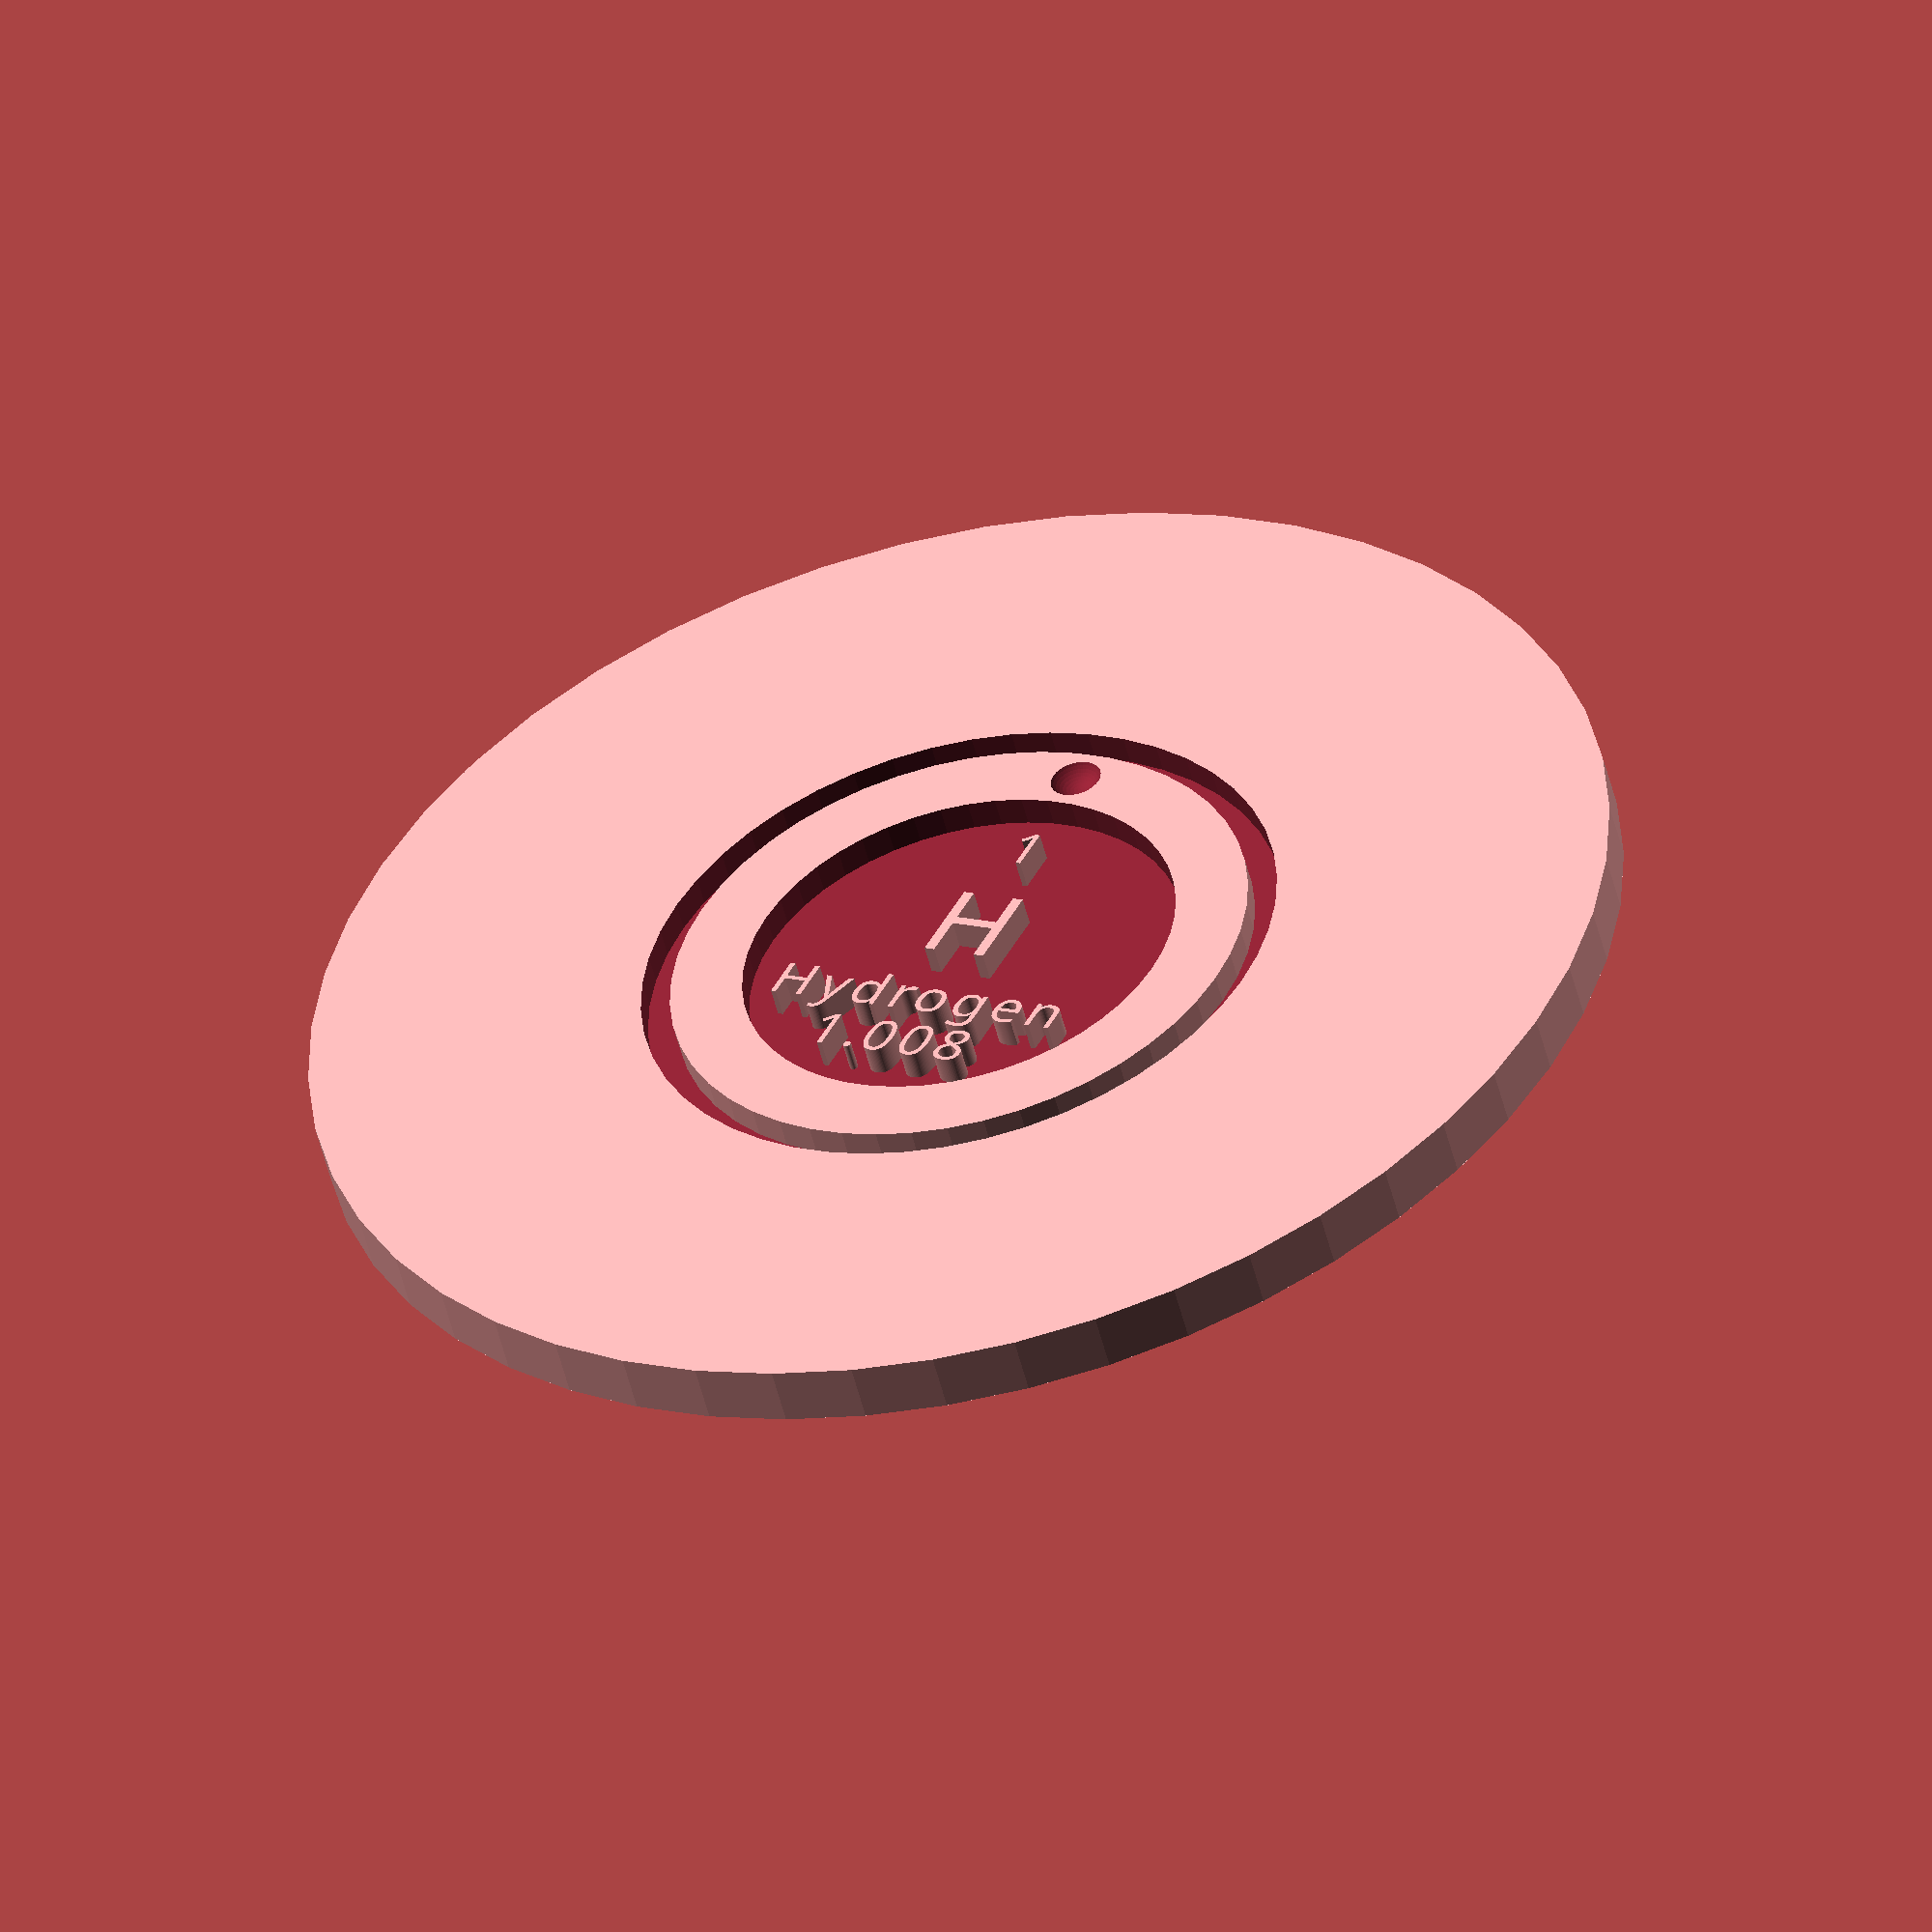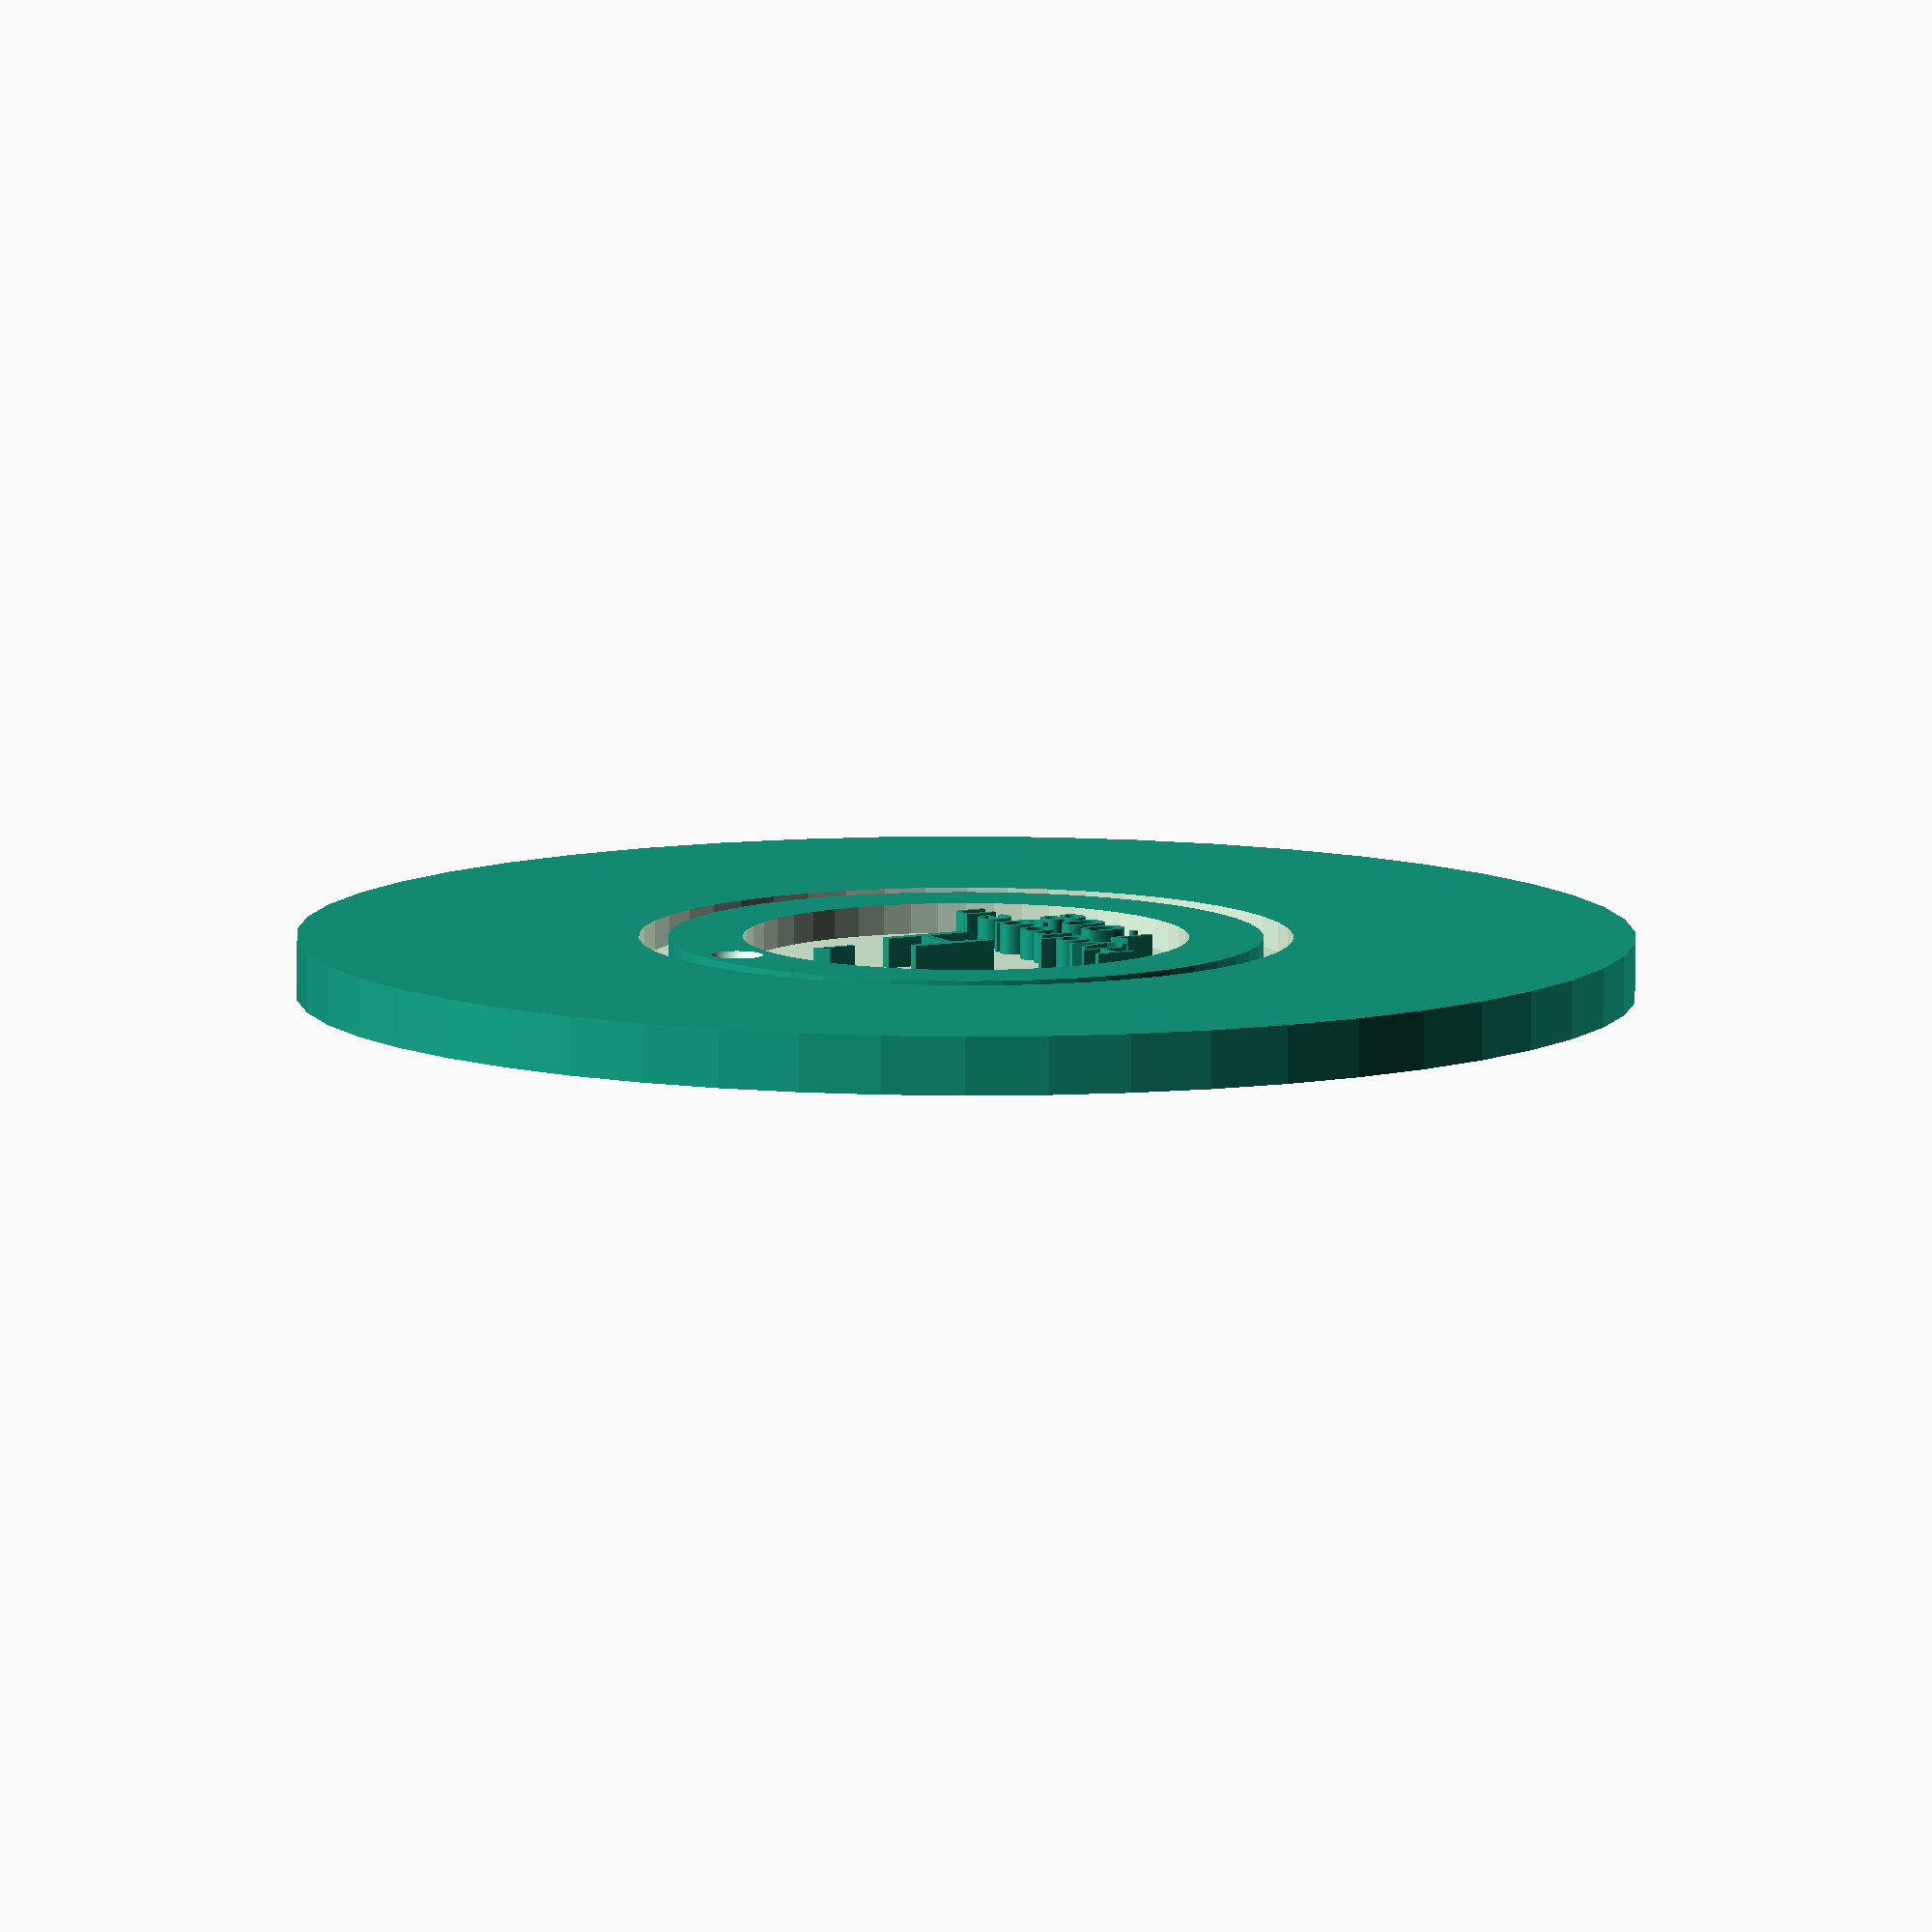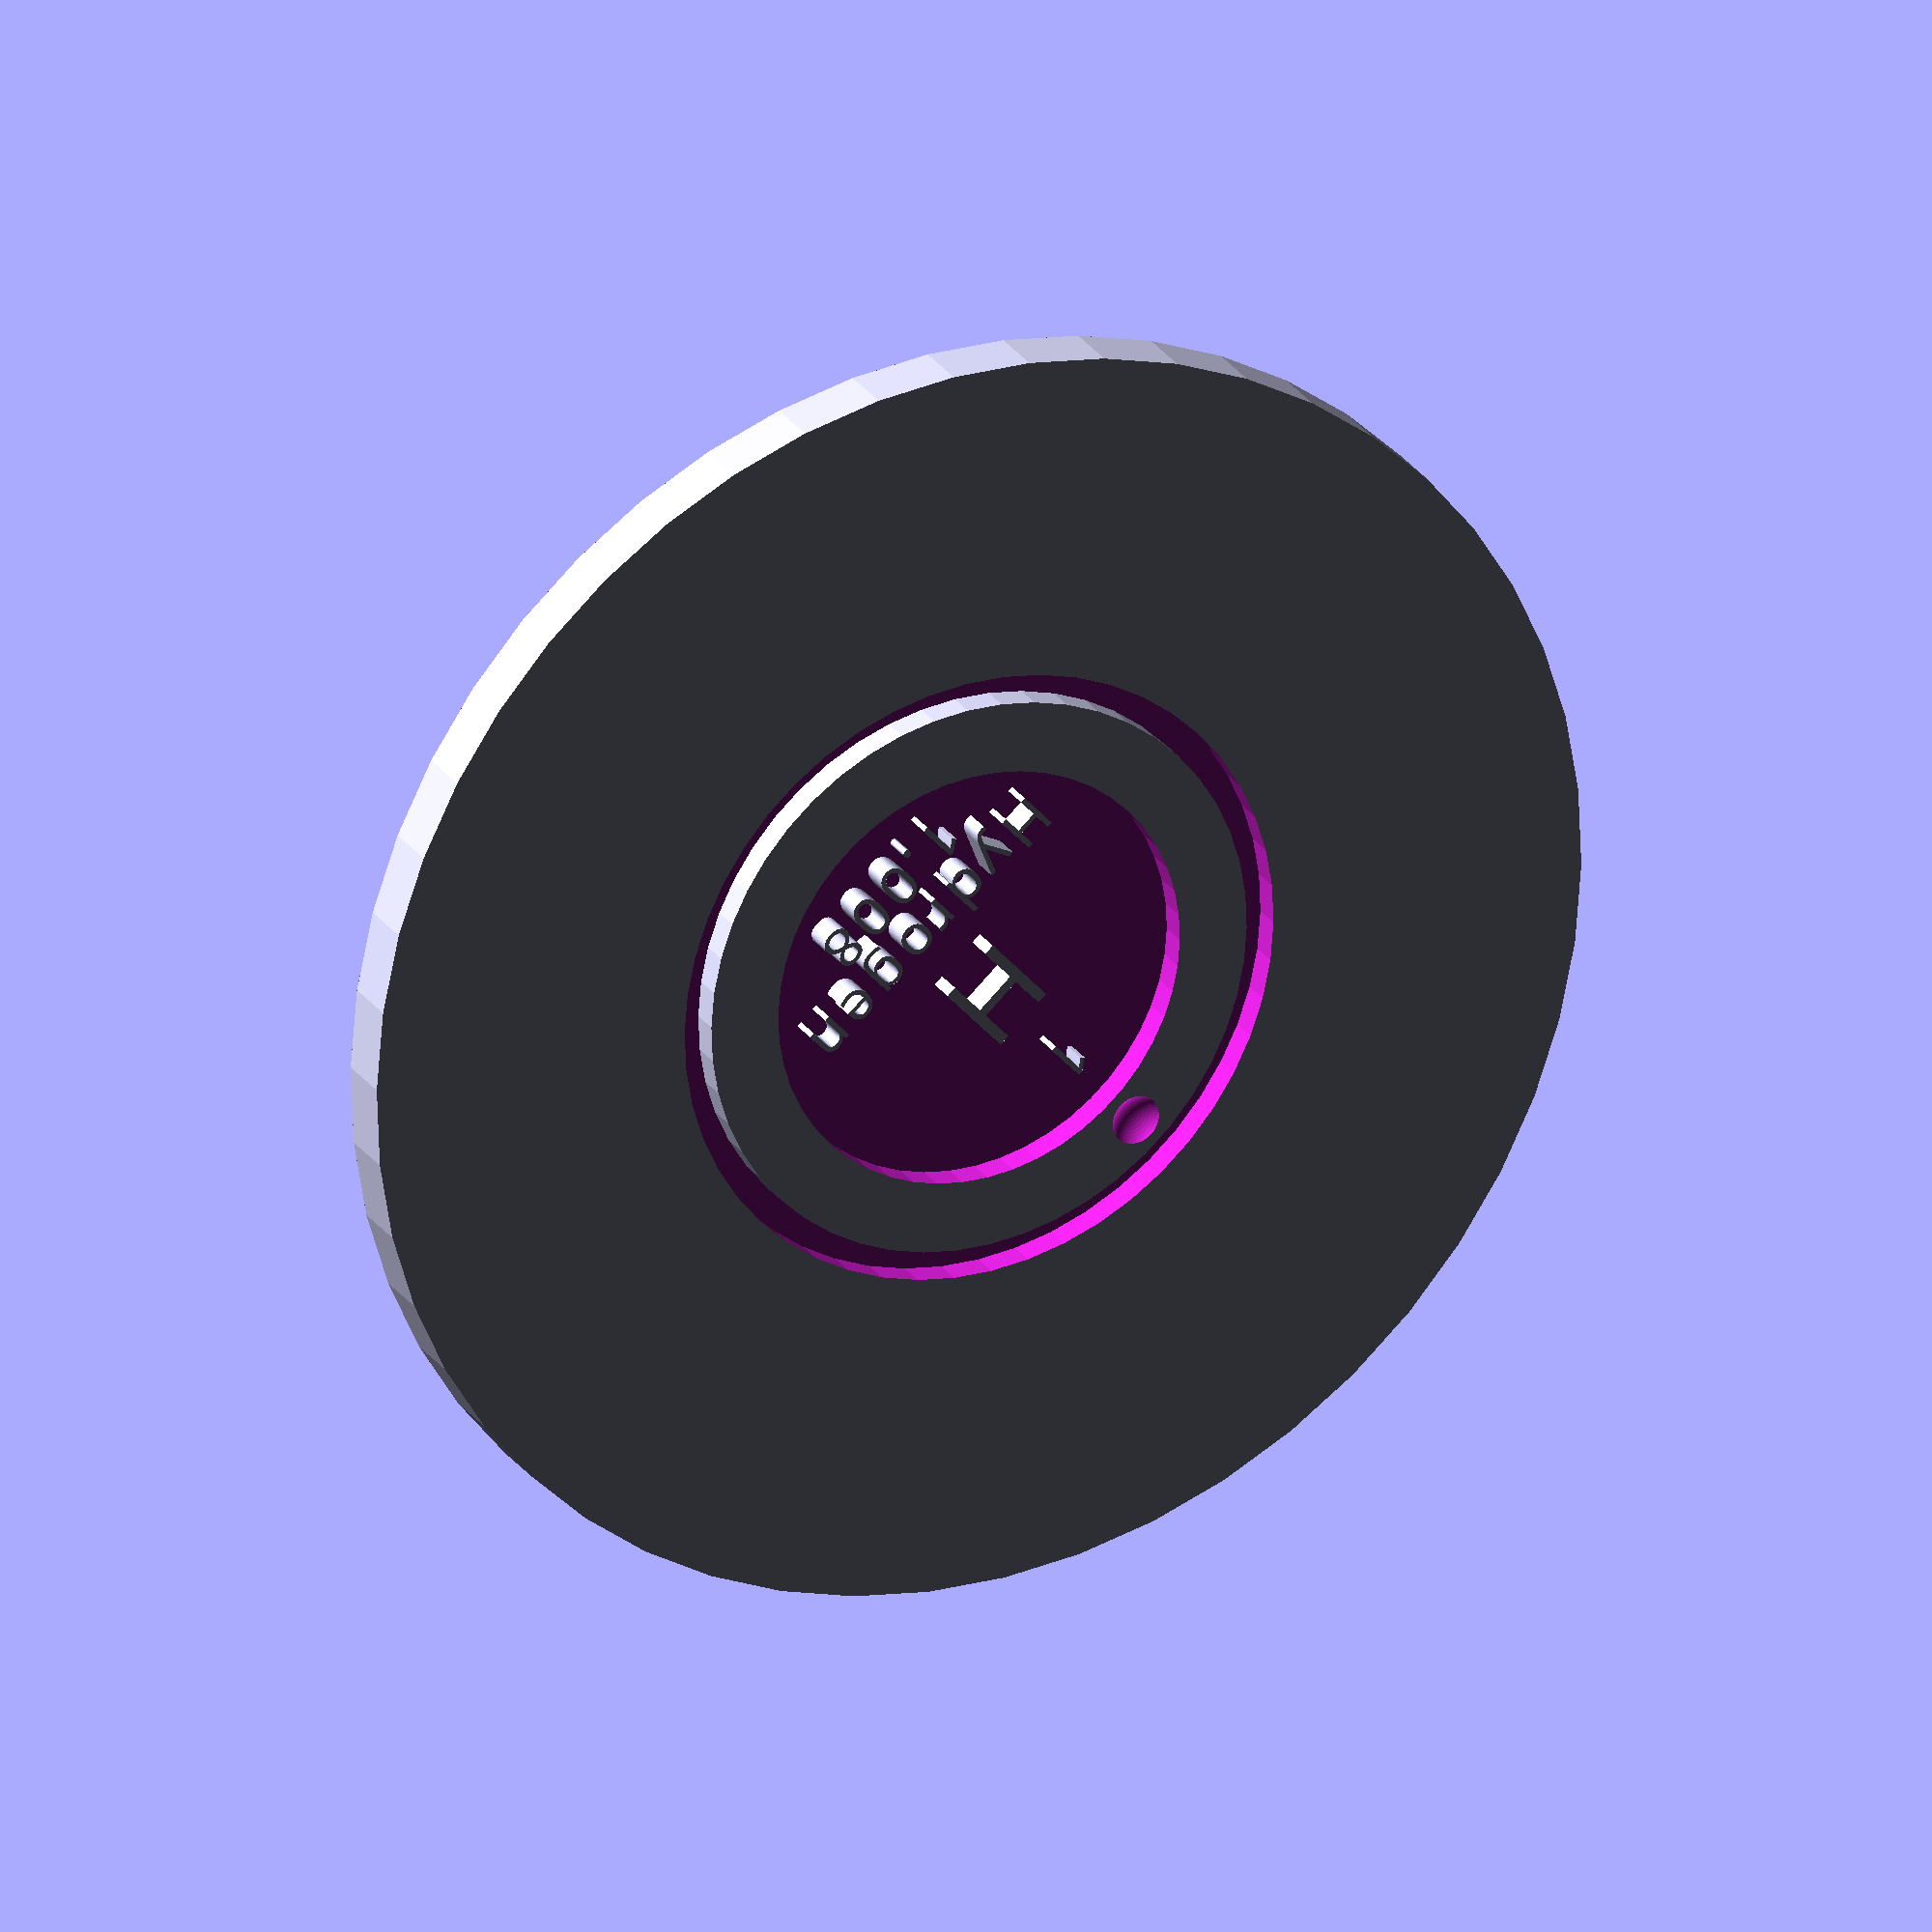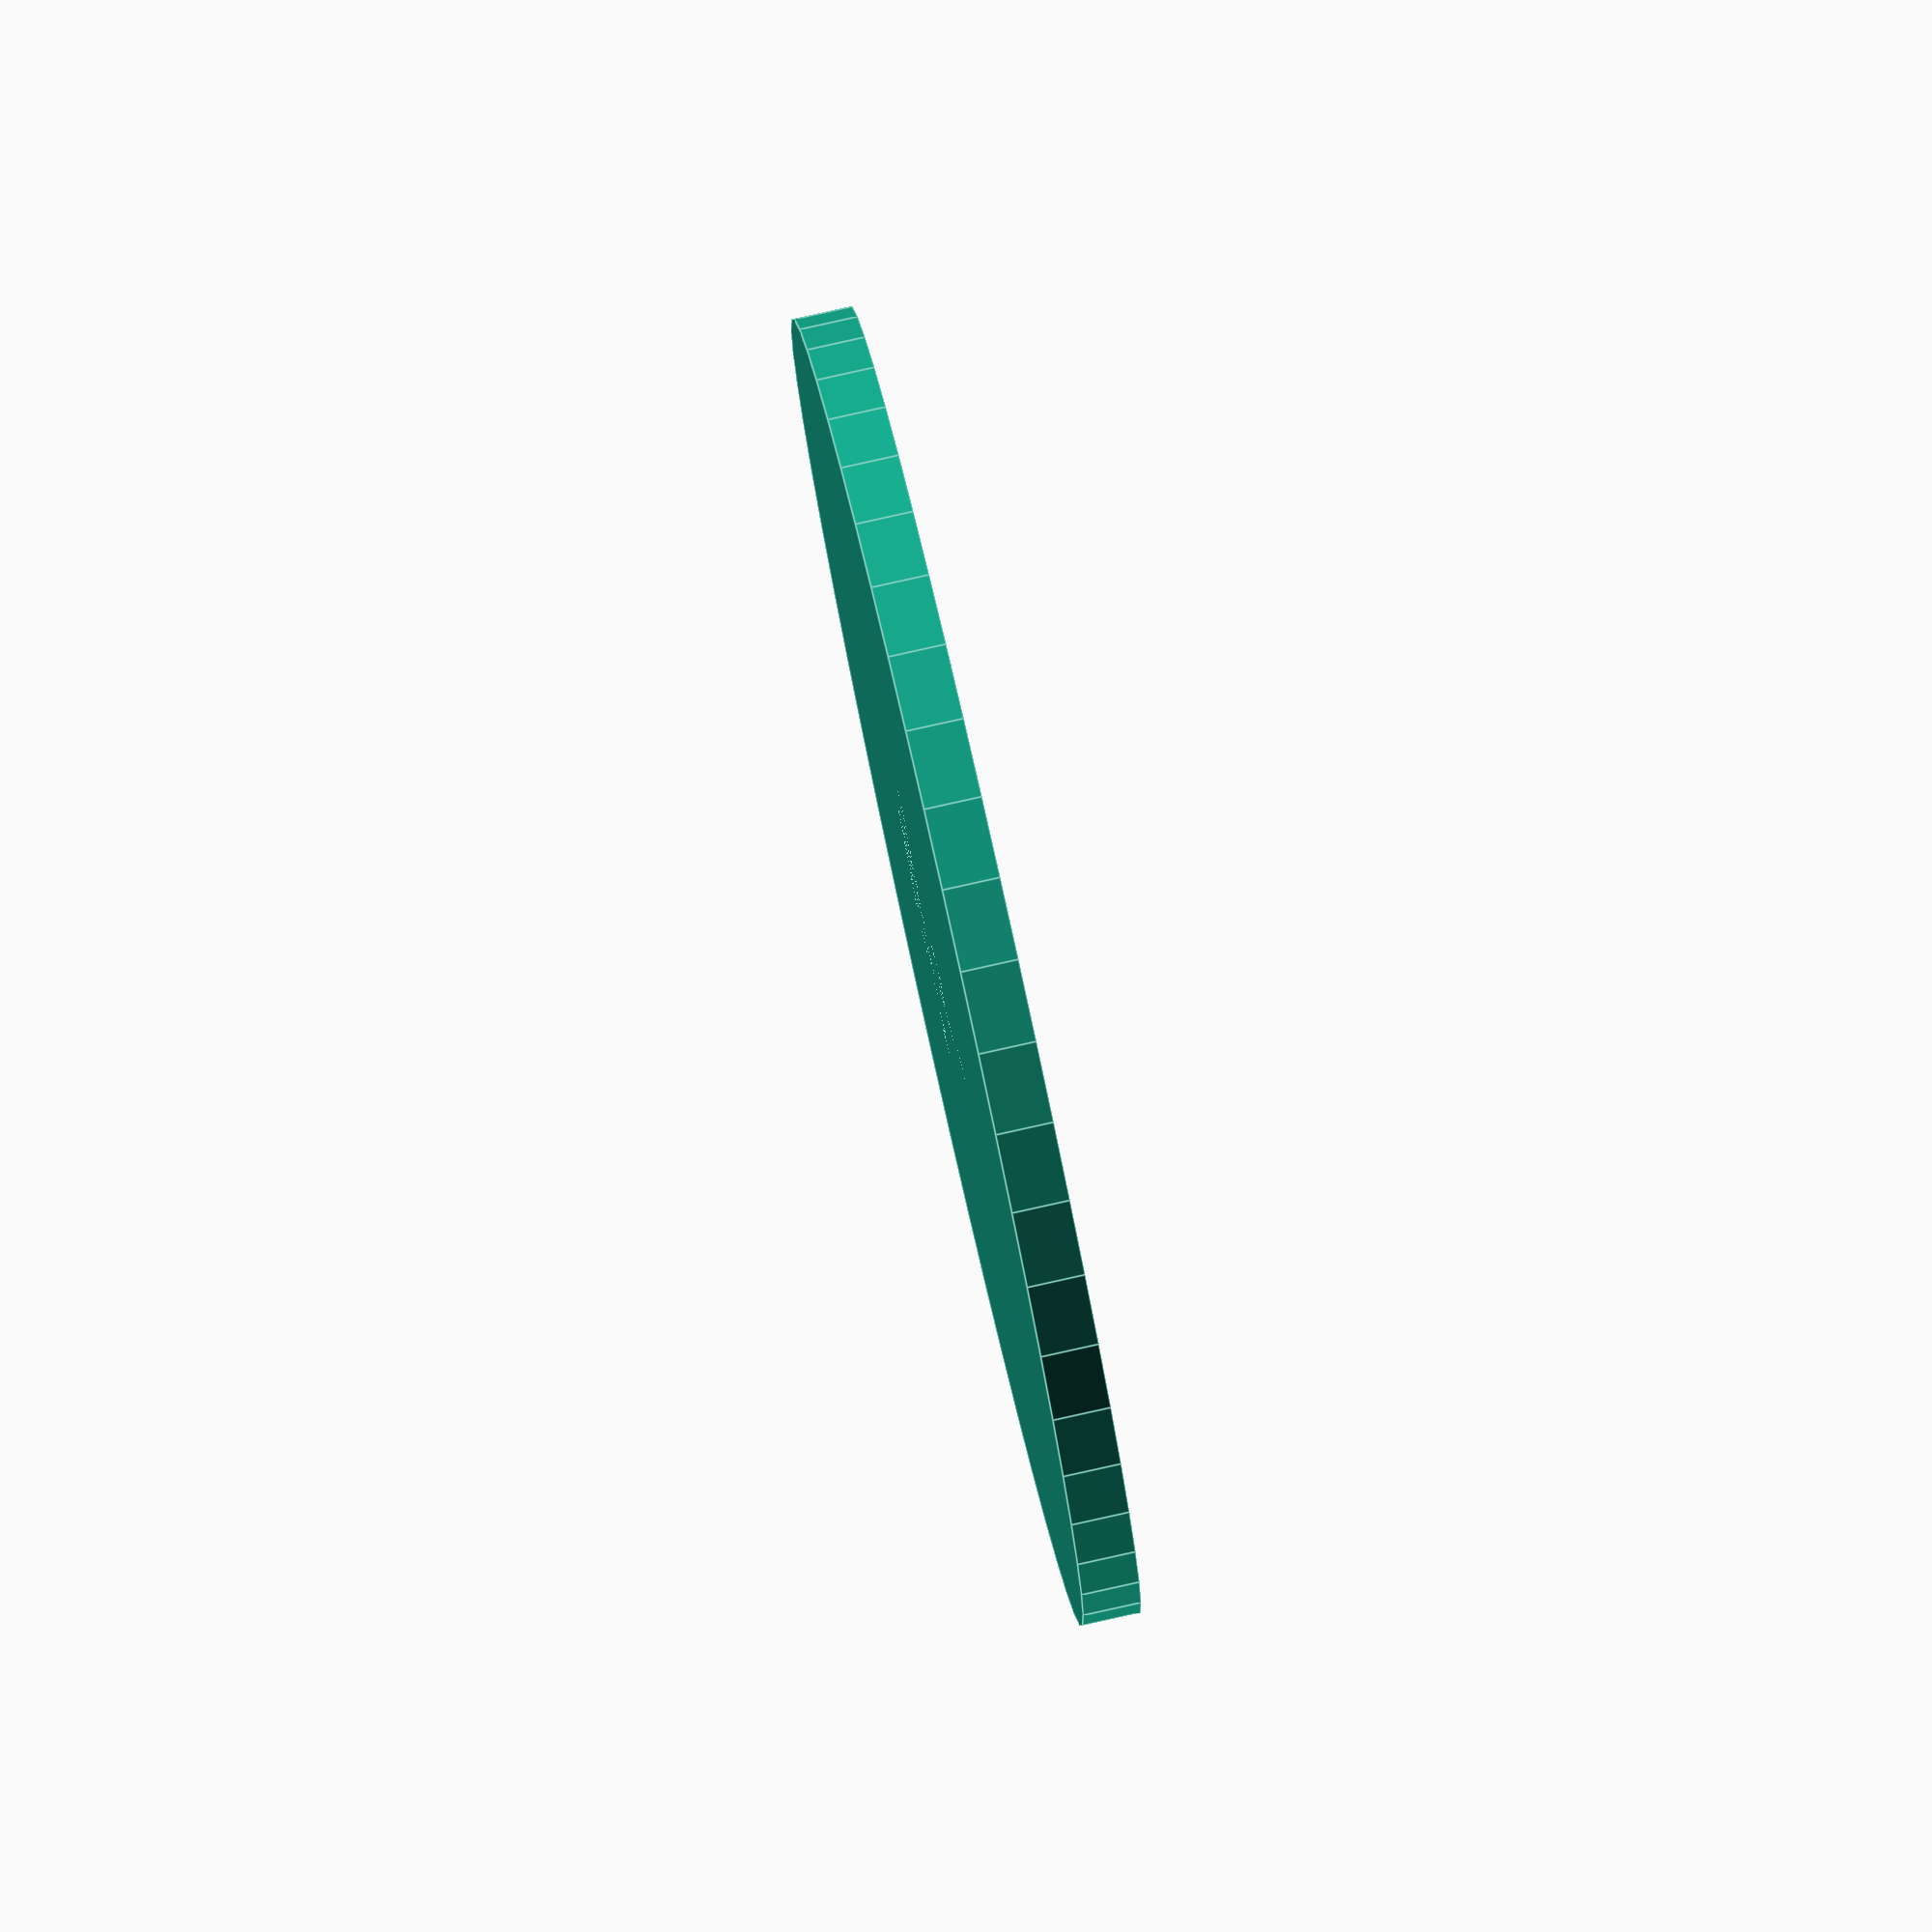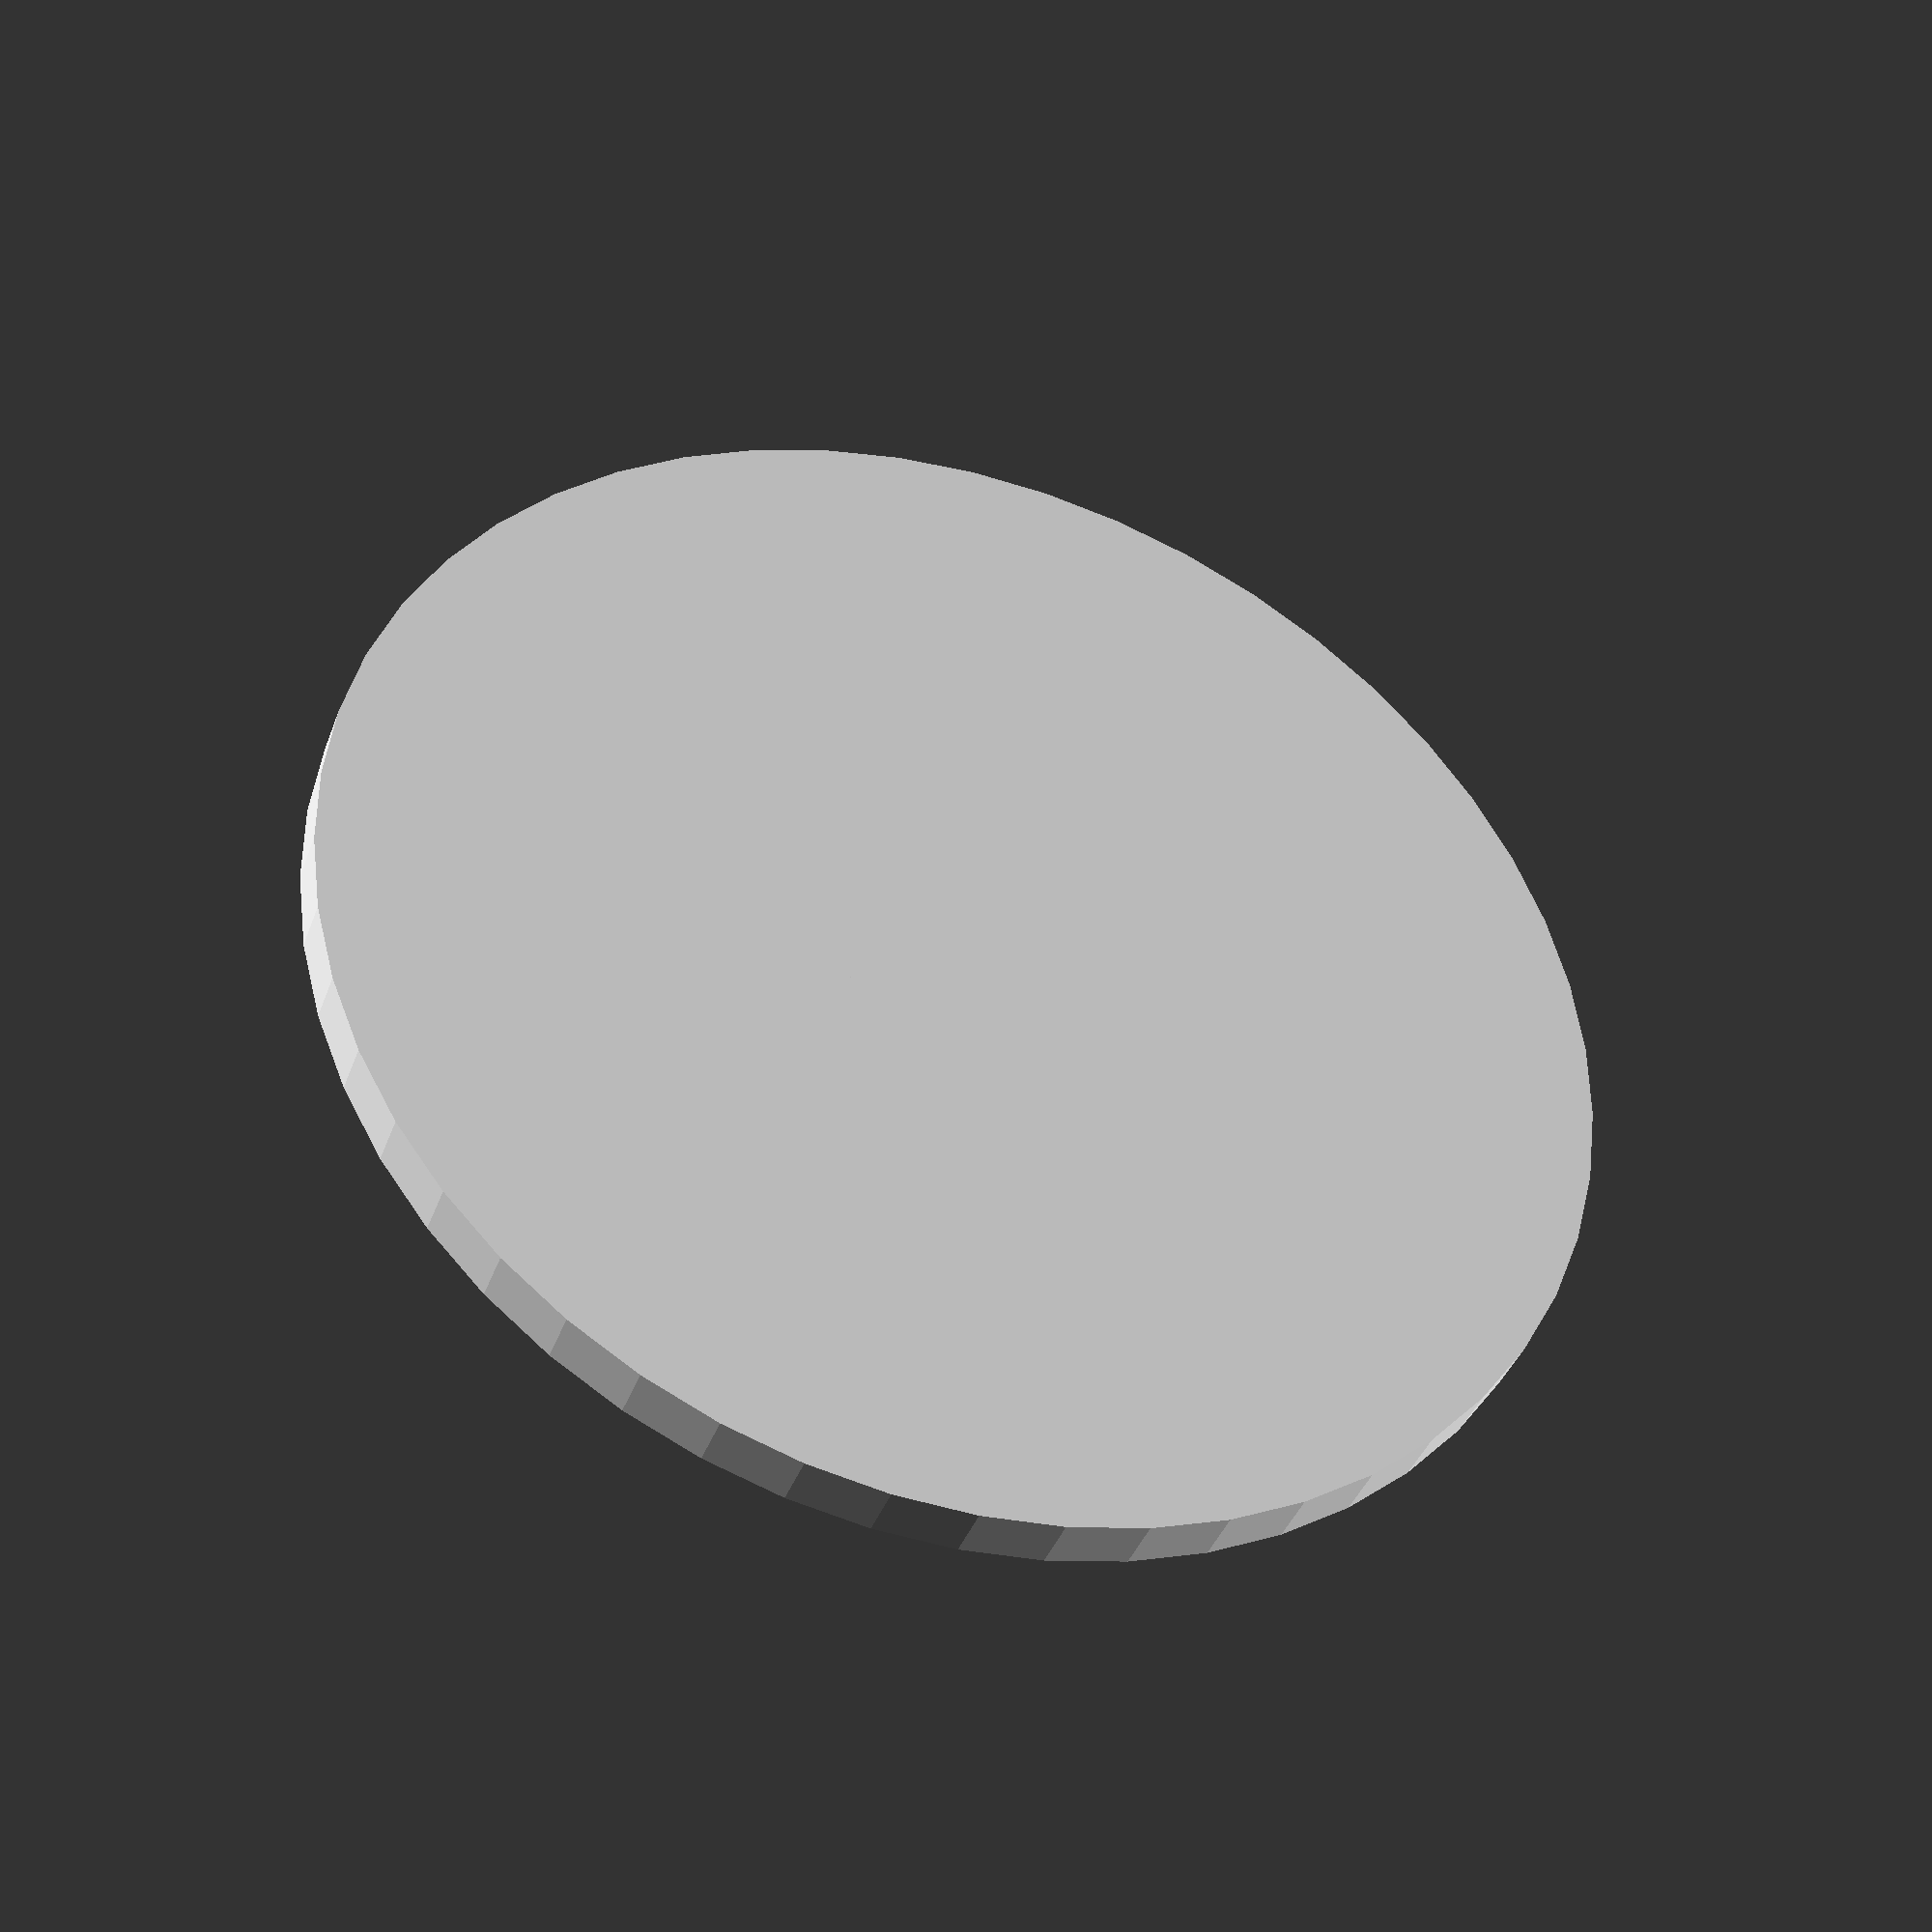
<openscad>
// preview[view:south, tilt:top]

//Select the element you want on the coaster.
choose_the_element=1; //[1:Hydrogen, 2:Helium, 3:Lithium, 4:Beryllium, 5:Boron, 6:Carbon, 7:Nitrogen, 8:Oxygen, 9:Fluorine, 10:Neon, 11:Sodium, 12:Magnesium, 13:Aluminium, 14:Silicon, 15:Phosphorus, 16:Sulfur, 17:Chlorine, 18:Argon, 19:Potassium, 20:Calcium]

atomic_number=choose_the_element;

coaster(atomic_number);

element_data=[
[0, "", "", 0],
[1, "H", "Hydrogen", 1.008],
[2, "He", "Helium", 4.003],
[3, "Li", "Lithium", 6.941],
[4, "Be", "Beryllium", 9.012],
[5, "B", "Boron", 10.811],
[6, "C", "Carbon", 12.011],
[7, "N", "Nitrogen", 14.007],
[8, "O", "Oxygen", 15.999],
[9, "F", "Fluorine", 18.998],
[10, "Ne", "Neon", 20.180],
[11, "Na", "Sodium", 22.990],
[12, "Mg", "Magnesium", 24.305],
[13, "Al", "Aluminium", 26.982],
[14, "Si", "Silicon", 28.086],
[15, "P", "Phosphorus", 30.974],
[16, "S", "Sulfur", 32.065],
[17, "Cl", "Chlorine", 35.453],
[18, "Ar", "Argon", 39.948],
[19, "K", "Potassium", 39.098],
[20, "Ca", "Calcium", 40.078]
];

module coaster(atomic_number){  
    
    symbol=element_data[atomic_number][1];
    element=element_data[atomic_number][2];
    atomic_mass=element_data[atomic_number][3];
    
    $fn = 50;
    difference(){
        cylinder(r=45, h=4);
        translate([0, 0, 2]){
            if(atomic_number<=2){
                cylinder(r=22, h=3);
            }
            if(atomic_number<=10 && atomic_number>2){
                cylinder(r=29, h=3);
            }
            if(atomic_number<=18 && atomic_number>10){
                cylinder(r=36, h=3);
            }
            if(atomic_number<=20 && atomic_number>18){
                cylinder(r=43, h=3);
            }
        }
    }
    if(atomic_number>18){
        translate([0, 0, 1]){
            difference(){
                cylinder(r=41, h=3);
                cylinder(r=36, h=4);
                if(atomic_number<=20){
                    for(r=[0:(360/(atomic_number-18)):360]){
                        rotate([0,0,r]){
                            translate([0, 38.5, 4]){
                                sphere(r=2);
                            }
                        }
                    }
                }
            }
        }
    }
    if(atomic_number>10){
        translate([0, 0, 1]){
            difference(){
                cylinder(r=34, h=3);
                cylinder(r=29, h=4);
                if(atomic_number<=18){
                    for(r=[0:(360/(atomic_number-10)):360]){
                        rotate([0,0,r]){
                            translate([0, 31.5, 4]){
                                sphere(r=2);
                            }
                        }
                    }
                }
                if(atomic_number>18){
                    for(r=[0:(360/8):360]){
                        rotate([0,0,r]){
                            translate([0, 31.5, 4]){
                                sphere(r=2);
                            }
                        }
                    }
                }
            }
        }
    }
    if(atomic_number>2){
        translate([0, 0, 1]){
            difference(){
                cylinder(r=27, h=3);
                cylinder(r=22, h=4);
                if(atomic_number<=10){
                    for(r=[0:(360/(atomic_number-2)):360]){
                        rotate([0,0,r]){
                            translate([0, 24.5, 4]){
                                sphere(r=2);
                            }
                        }
                    }
                }
                if(atomic_number>10){
                    for(r=[0:(360/8):360]){
                        rotate([0,0,r]){
                            translate([0, 24.5, 4]){
                                sphere(r=2);
                            }
                        }
                    }
                }
            }
        }
    }
    translate([0, 0, 1]){
        difference(){
            cylinder(r=20, h=3);
            cylinder(r=15, h=4);
            if(atomic_number<=2){
                for(r=[0:(360/atomic_number):360]){
                    rotate([0,0,r]){
                        translate([0, 17.5, 4]){
                            sphere(r=2);
                        }
                    }
                }
            }
            if(atomic_number>2){
                for(r=[0:(360/2):360]){
                    rotate([0,0,r]){
                        translate([0, 17.5, 4]){
                            sphere(r=2);
                        }
                    }
                }
            }
        }
    }
    font_choice="Russo One"; //set font
    linear_extrude(height=4){
        translate([0, 10, 2]){
            text(str(atomic_number), font=font_choice, size=3, halign="center", valign="center");
        }
        translate([0, 2, 2]){
            text(symbol, size=6, font=font_choice, halign="center", valign="center");
        }
        translate([0, -6, 2]){
            text(element, size=3, font=font_choice, halign="center", valign="center", spacing=1.2);
        }
        translate([0, -10, 2]){
            text(str(atomic_mass), size=3, font=font_choice, halign="center", valign="center", spacing=1.2);
        }
    }
}
</openscad>
<views>
elev=52.1 azim=27.5 roll=13.8 proj=o view=wireframe
elev=81.4 azim=241.3 roll=359.9 proj=o view=wireframe
elev=334.7 azim=138.0 roll=334.0 proj=o view=solid
elev=99.1 azim=131.1 roll=282.6 proj=o view=edges
elev=219.6 azim=126.2 roll=19.0 proj=p view=solid
</views>
